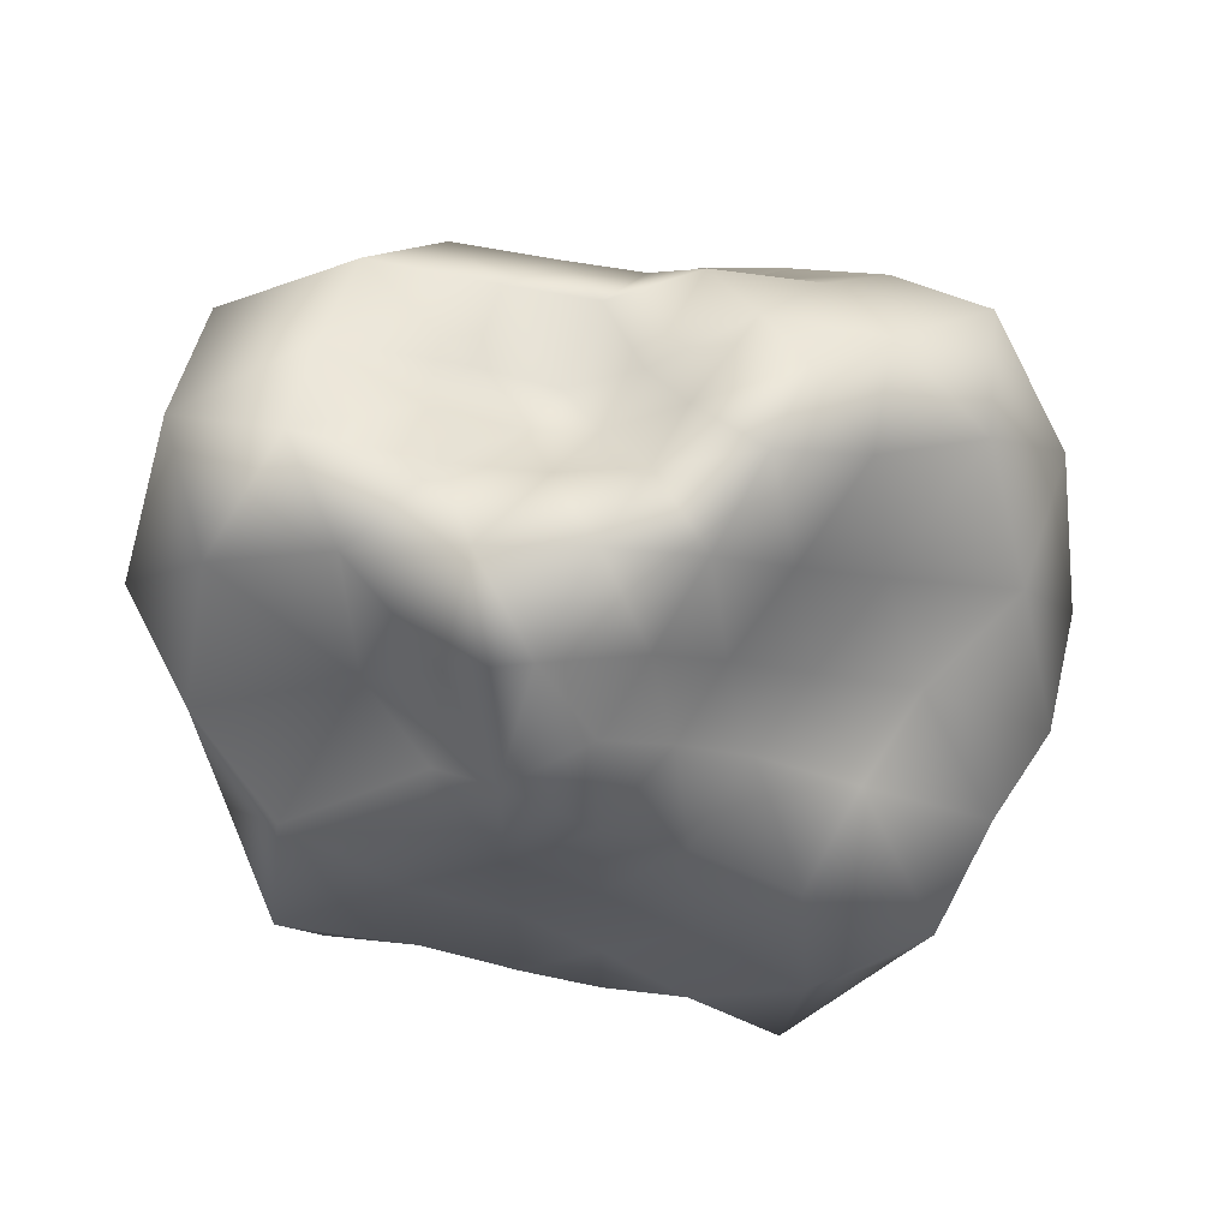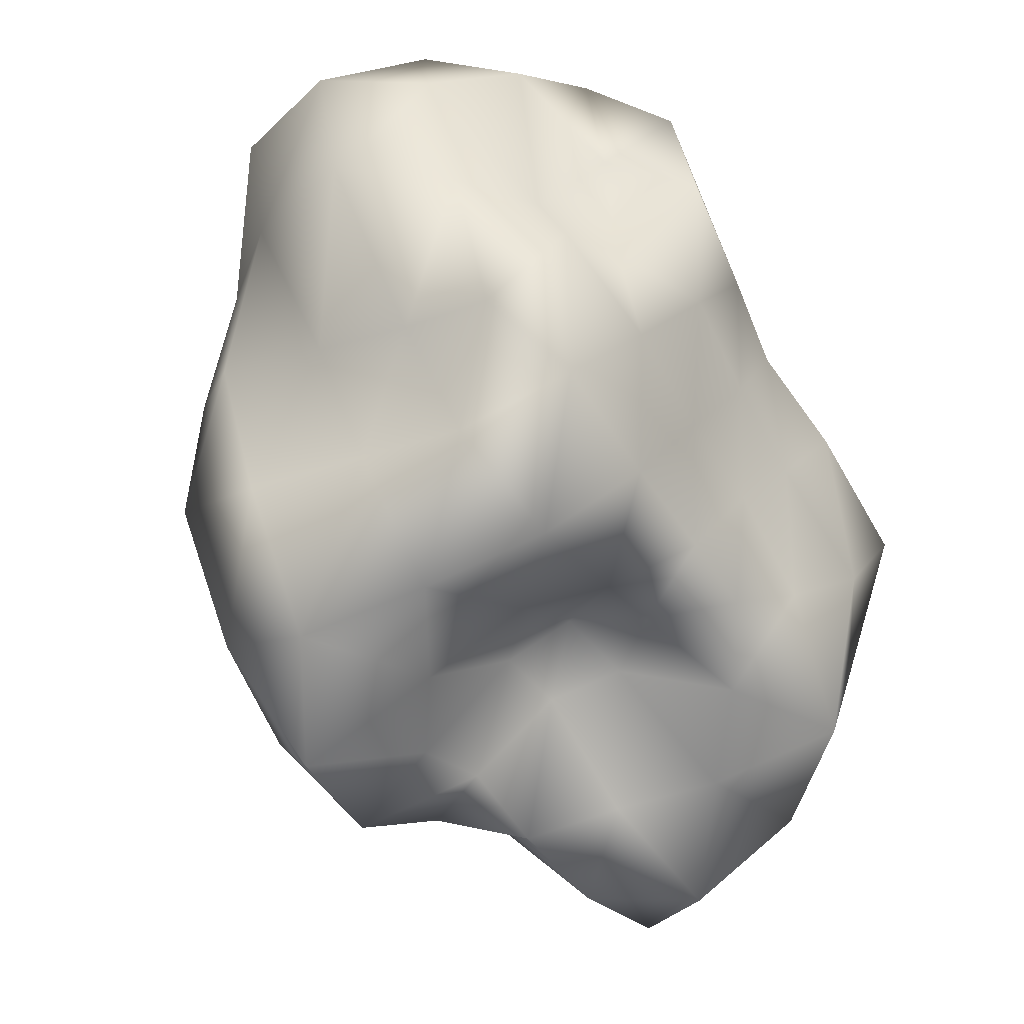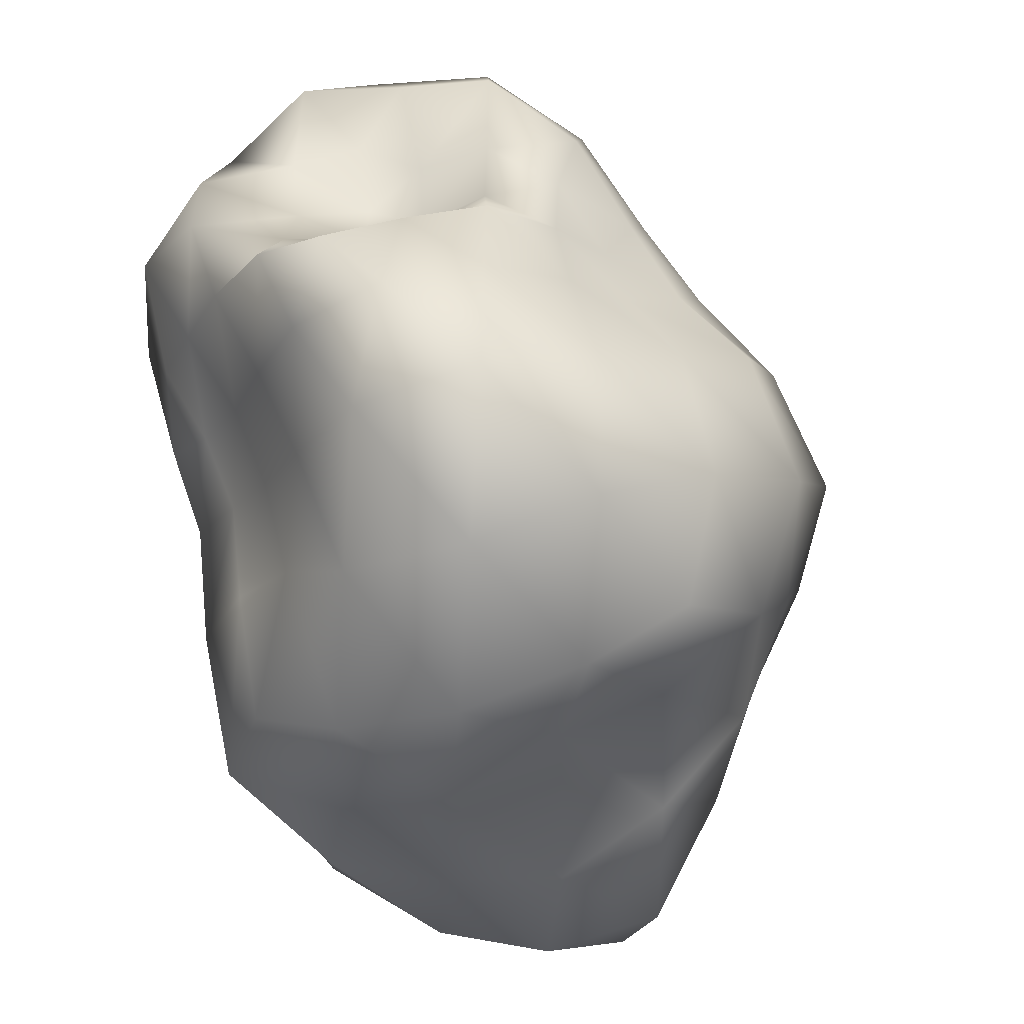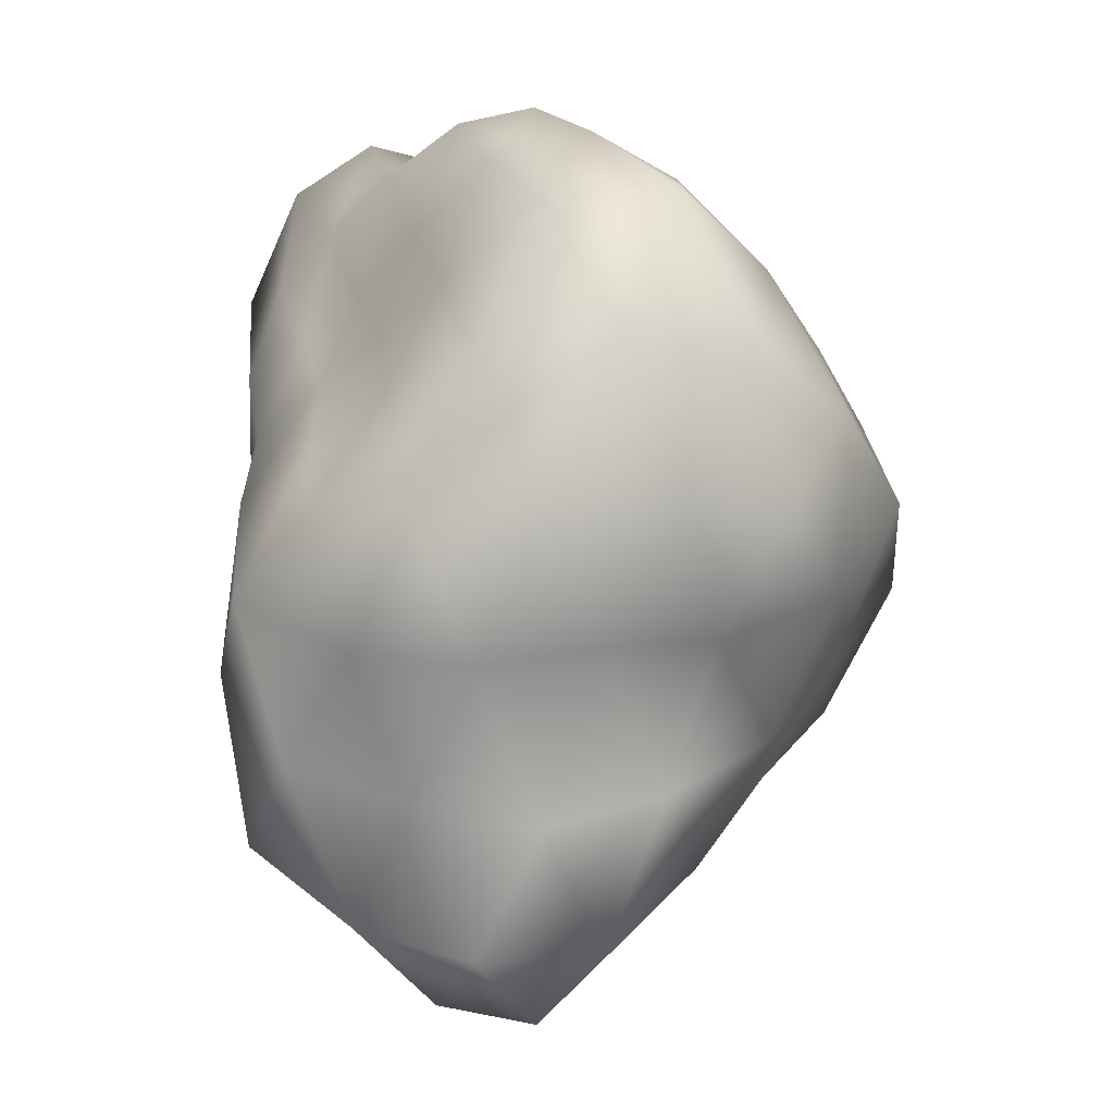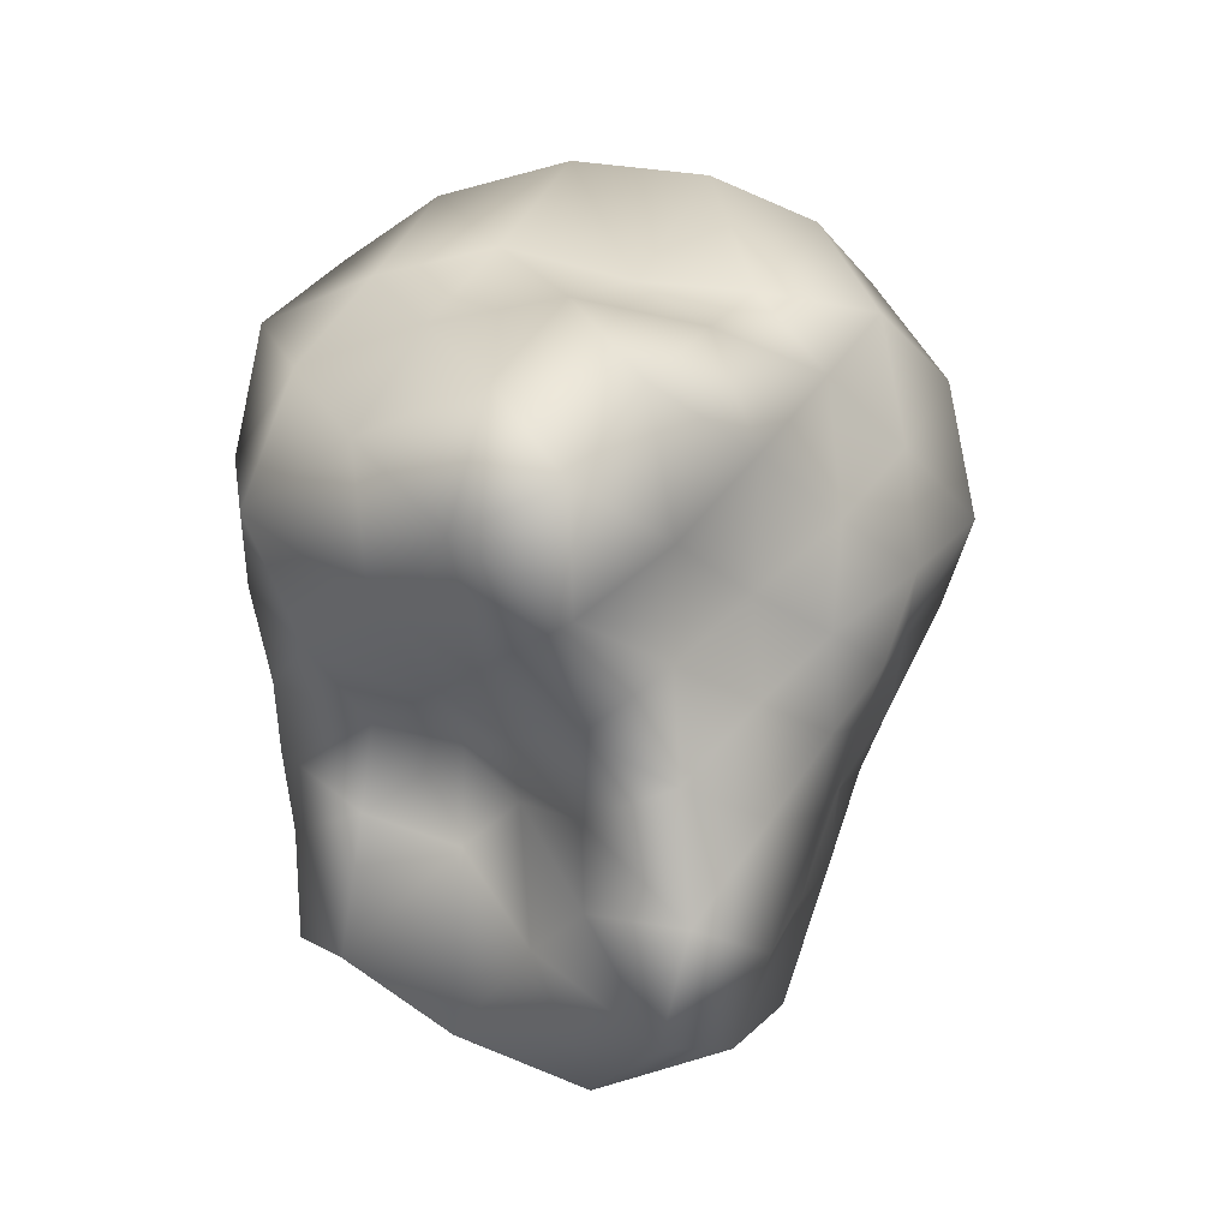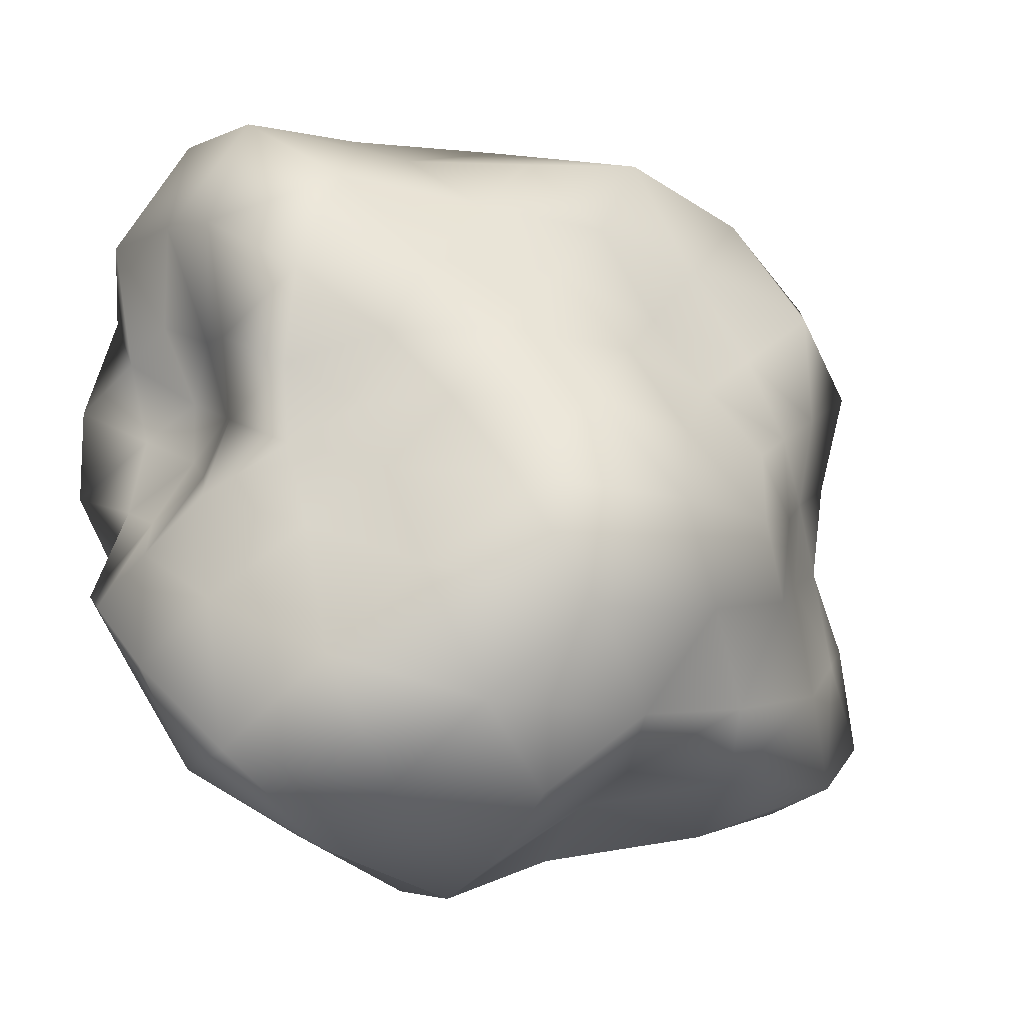
<metadata>
{"format":"obj","ext":"obj","renderer":"f3d","projection":"perspective","resolution":1024,"background":"white","views":[{"elev":59.2,"azim":90.3,"up":"+Y"},{"elev":-21.6,"azim":38.0,"up":"+Y"},{"elev":-57.8,"azim":-160.1,"up":"+Z"},{"elev":2.3,"azim":177.0,"up":"+Y"},{"elev":-76.8,"azim":-178.6,"up":"+Y"},{"elev":-19.5,"azim":-115.1,"up":"+Z"}]}
</metadata>
<code>
g object
v -53.39 -2.649e-05 172.8
v -74.7 56.58 145.8
v -91.63 -2.922e-05 148.3
v -29.95 68.01 175.3
v -59.47 135.2 155.7
v 0 -2.727e-05 162.6
v -23.67 162.2 109.3
v 25.51 174.2 117.8
v 0 154.3 67.91
v 0 146.4 168.6
v 57.76 131.3 151.2
v 83.79 63.53 163.5
v 48.12 -2.396e-05 155.7
v 95.33 -3.031e-05 154.2
v 32.69 74.22 191.3
v -106.9 32.48 112.3
v -99.45 101.1 116.4
v -118.1 63.3 72.99
v -117.1 84.07 32.37
v -93 124.6 19.16
v -104.9 91.01 0
v -102.9 123.6 63.57
v -64.04 145.2 39.58
v -27.71 141 51.38
v -68.74 156.3 95
v -93 124.6 19.16
v -89.74 120.1 -18.49
v -104.9 91.01 0
v -61.05 139 0
v -67.16 152.3 -41.51
v -61.05 139 0
v -33 167.9 -61.19
v 0 155.4 -34.13
v 0 180 -79.42
v -27.44 139.6 -16.96
v 0 136.2 0
v 0 137 30.14
v -25.14 128.7 15.54
v 0 136.2 0
v -25.14 128.7 15.54
v 0 136.2 0
v 31.71 161 58.8
v 29.87 151.7 18.46
v 0 136.2 0
v 75.69 172.4 46.78
v 34.36 174.4 -63.7
v 31.23 158.5 -19.3
v 67.13 152.1 -41.49
v 0 136.2 0
v 94.77 126.4 -19.52
v 112.4 150.2 23.15
v 118.9 103.4 0
v 75.51 171.6 0
v 0 136.2 0
v 69.93 158.9 96.64
v 135.9 97.82 37.57
v 95.85 115.3 59.24
v 107.1 57.59 66.2
v 121.8 37.1 128
v 79.98 81.1 93.64
v 134.6 58.45 0
v 135.8 32.61 37.53
v 133.9 -2.237e-05 0
v 133.3 -57.76 0
v 127.7 -91.76 35.29
v 127.2 -110.8 0
v 128.7 -30.91 35.56
v 126.5 -67.96 78.19
v 130.1 -39.58 136.8
v 131 -2.576e-05 80.96
v 106.2 76.55 -29.35
v 128.5 30.83 -35.53
v 98.59 52.96 -60.93
v 100.2 30.58 -105.4
v 133 -40.52 -139.8
v 99.92 -3.182e-05 -161.7
v 133.5 -2.631e-05 -82.5
v 142.5 -76.56 -88.07
v 136.9 -98.6 -37.84
v 135.4 -32.44 -37.43
v 22.53 153.6 -104.1
v 54.3 123.7 -75.04
v 43.08 97.9 -112.8
v 66.57 50.6 -129.9
v 71.72 72.77 -83.97
v 80.01 96.32 -49.45
v -24.29 165.4 -112.2
v 0 132.3 -152.3
v -59.89 136 -156.8
v -89 67.49 -173.7
v -60.08 -2.977e-05 -194.4
v -106.9 -3.4e-05 -173
v -32.72 74.39 -191.5
v 0 -3.386e-05 -202.2
v 58.23 -2.893e-05 -188.4
v 29.3 66.9 -171.5
v -77.06 -58.44 -150.4
v -26.66 -60.67 -156.1
v -55.34 -126 -144.9
v -29.15 -198.8 -134.6
v 29.39 -200.7 -135.7
v 0 -235.3 -103.6
v 0 -138.3 -159.6
v 57.08 -129.6 -149.4
v 82.68 -62.72 -161.3
v 29.48 -67.05 -172.6
v 45.23 -230.2 -83.86
v 82.71 -188.6 -114.3
v 79.86 -181.7 -49.36
v 109.1 -145.9 -22.47
v 130.6 -156.8 -80.7
v 111.7 -113.5 -130.8
v 0 -228.7 -50.42
v 38.06 -193.7 -23.52
v 0 -207.5 0
v 0 -184 40.5
v 25.97 -132.1 48.14
v 0 -181 79.79
v 28.62 -145.3 17.69
v 49.33 -112 30.49
v 0 -207.5 0
v 86.79 -115.7 17.88
v 57.65 -131.7 0
v 0 -207.5 0
v -38.96 -198.1 -72.24
v -37.48 -190.7 -23.16
v -69.78 -159.1 -43.13
v 0 -207.5 0
v -102.2 -137.1 -21.06
v -101.8 -136.1 20.98
v -125.5 -108.8 0
v -101.8 -136.1 20.98
v -71.6 -162.6 0
v -74.86 -170.1 46.27
v -71.6 -162.6 0
v -41.55 -210.7 77.03
v -38.78 -196.9 23.97
v 0 -207.5 0
v -38.78 -196.9 23.97
v 0 -207.5 0
v -117.2 -84.14 32.39
v -125.5 -108.8 0
v -98.93 -118.4 61.14
v -109.9 -59.07 67.95
v -107 -32.66 112.4
v -84.41 -63.89 164.7
v -91.04 -92.49 106.6
v -59.65 -135.7 156.2
v -28.55 -194.3 131.8
v -74.28 -168.5 102.7
v -29.8 -67.81 174.4
v 76.41 -57.86 149.1
v 27.5 -62.59 161
v 57.12 -129.8 149.5
v 22.59 -154.1 104.3
v 0 -146.4 168.9
v 51.6 -117.3 71.31
v 104.8 -106.8 122.6
v 92.9 -111.4 57.41
v -130.6 56.78 0
v -135.7 32.65 37.5
v -161 -2.695e-05 0
v -124.1 -2.442e-05 76.7
v -138.8 -60.55 0
v -135.2 -32.41 37.38
v -110.1 79.5 -30.44
v -130.6 56.78 0
v -156.2 37.53 -43.18
v -161 -2.695e-05 0
v -131 70.13 -80.94
v -138.8 -60.55 0
v -140.3 -100.8 -38.78
v -171.2 -41.1 -47.32
v -138 -73.97 -85.31
v -130.9 -39.81 -137.6
v -134.2 40.92 -141
v -164.5 -3.244e-05 -101.7
v -92.76 111.4 -57.33
v -101.9 103.6 -119.4
v -64.31 146.9 -88.88
v -72.63 -165.3 -100.4
v -103.6 -105.1 -121.3
v -107 -128.9 -66.11
f 1 2 3
f 2 4 5
f 4 1 6
f 1 4 2
f 7 8 9
f 8 10 11
f 10 7 5
f 7 10 8
f 12 13 14
f 13 15 6
f 15 12 11
f 12 15 13
f 4 10 5
f 10 15 11
f 15 4 6
f 4 15 10
f 2 16 3
f 16 17 18
f 17 2 5
f 2 17 16
f 19 20 21
f 20 22 23
f 22 19 18
f 19 22 20
f 24 7 9
f 7 25 5
f 25 24 23
f 24 25 7
f 17 22 18
f 22 25 23
f 25 17 5
f 17 25 22
f 26 27 28
f 27 29 30
f 31 20 23
f 26 29 27
f 32 33 34
f 33 35 36
f 35 32 30
f 32 35 33
f 37 24 9
f 24 38 23
f 38 37 39
f 37 38 24
f 29 35 30
f 35 40 41
f 38 31 23
f 29 40 35
f 42 37 9
f 37 43 44
f 43 42 45
f 42 43 37
f 33 46 34
f 46 47 48
f 47 33 49
f 33 47 46
f 50 51 52
f 51 53 45
f 53 50 48
f 50 53 51
f 43 47 54
f 47 53 48
f 53 43 45
f 43 53 47
f 8 42 9
f 42 55 45
f 55 8 11
f 8 55 42
f 51 56 52
f 56 57 58
f 57 51 45
f 51 57 56
f 59 12 14
f 12 60 11
f 60 59 58
f 59 60 12
f 55 57 45
f 57 60 58
f 60 55 11
f 55 60 57
f 56 61 52
f 61 62 63
f 62 56 58
f 56 62 61
f 64 65 66
f 65 67 68
f 67 64 63
f 64 67 65
f 69 59 14
f 59 70 58
f 70 69 68
f 69 70 59
f 62 67 63
f 67 70 68
f 70 62 58
f 62 70 67
f 61 71 52
f 71 72 73
f 72 61 63
f 61 72 71
f 74 75 76
f 75 77 78
f 77 74 73
f 74 77 75
f 79 64 66
f 64 80 63
f 80 79 78
f 79 80 64
f 72 77 73
f 77 80 78
f 80 72 63
f 72 80 77
f 46 81 34
f 81 82 83
f 82 46 48
f 46 82 81
f 84 74 76
f 74 85 73
f 85 84 83
f 84 85 74
f 71 50 52
f 50 86 48
f 86 71 73
f 71 86 50
f 82 85 83
f 85 86 73
f 86 82 48
f 82 86 85
f 81 87 34
f 87 88 89
f 88 81 83
f 81 88 87
f 90 91 92
f 91 93 94
f 93 90 89
f 90 93 91
f 95 84 76
f 84 96 83
f 96 95 94
f 95 96 84
f 88 93 89
f 93 96 94
f 96 88 83
f 88 96 93
f 91 97 92
f 97 98 99
f 98 91 94
f 91 98 97
f 100 101 102
f 101 103 104
f 103 100 99
f 100 103 101
f 105 95 76
f 95 106 94
f 106 105 104
f 105 106 95
f 98 103 99
f 103 106 104
f 106 98 94
f 98 106 103
f 101 107 102
f 107 108 109
f 108 101 104
f 101 108 107
f 110 79 66
f 79 111 78
f 111 110 109
f 110 111 79
f 75 105 76
f 105 112 104
f 112 75 78
f 75 112 105
f 108 111 109
f 111 112 78
f 112 108 104
f 108 112 111
f 107 113 102
f 113 114 115
f 114 107 109
f 107 114 113
f 116 117 118
f 117 119 120
f 119 116 121
f 116 119 117
f 122 110 66
f 110 123 109
f 123 122 120
f 122 123 110
f 114 119 124
f 119 123 120
f 123 114 109
f 114 123 119
f 113 125 102
f 125 126 127
f 126 113 128
f 113 126 125
f 129 130 131
f 132 133 134
f 135 129 127
f 129 135 130
f 136 116 118
f 116 137 138
f 137 136 134
f 136 137 116
f 126 135 127
f 133 137 134
f 139 126 140
f 126 139 135
f 132 141 142
f 141 143 144
f 143 132 134
f 132 143 141
f 145 146 3
f 146 147 148
f 147 145 144
f 145 147 146
f 149 136 118
f 136 150 134
f 150 149 148
f 149 150 136
f 143 147 144
f 147 150 148
f 150 143 134
f 143 150 147
f 146 1 3
f 1 151 6
f 151 146 148
f 146 151 1
f 13 152 14
f 152 153 154
f 153 13 6
f 13 153 152
f 155 149 118
f 149 156 148
f 156 155 154
f 155 156 149
f 151 153 6
f 153 156 154
f 156 151 148
f 151 156 153
f 117 155 118
f 155 157 154
f 157 117 120
f 117 157 155
f 152 69 14
f 69 158 68
f 158 152 154
f 152 158 69
f 65 122 66
f 122 159 120
f 159 65 68
f 65 159 122
f 157 158 154
f 158 159 68
f 159 157 120
f 157 159 158
f 160 19 21
f 19 161 18
f 161 160 162
f 160 161 19
f 16 145 3
f 145 163 144
f 163 16 18
f 16 163 145
f 141 164 142
f 164 165 162
f 165 141 144
f 141 165 164
f 161 163 18
f 163 165 144
f 165 161 162
f 161 165 163
f 166 167 28
f 167 168 169
f 168 166 170
f 166 168 167
f 171 172 131
f 172 173 174
f 173 171 169
f 171 173 172
f 175 176 92
f 176 177 170
f 177 175 174
f 175 177 176
f 168 173 169
f 173 177 174
f 177 168 170
f 168 177 173
f 27 166 28
f 166 178 170
f 178 27 30
f 27 178 166
f 176 90 92
f 90 179 89
f 179 176 170
f 176 179 90
f 87 32 34
f 32 180 30
f 180 87 89
f 87 180 32
f 178 179 170
f 179 180 89
f 180 178 30
f 178 180 179
f 125 100 102
f 100 181 99
f 181 125 127
f 125 181 100
f 97 175 92
f 175 182 174
f 182 97 99
f 97 182 175
f 172 129 131
f 129 183 127
f 183 172 174
f 172 183 129
f 181 182 99
f 182 183 174
f 183 181 127
f 181 183 182

</code>
